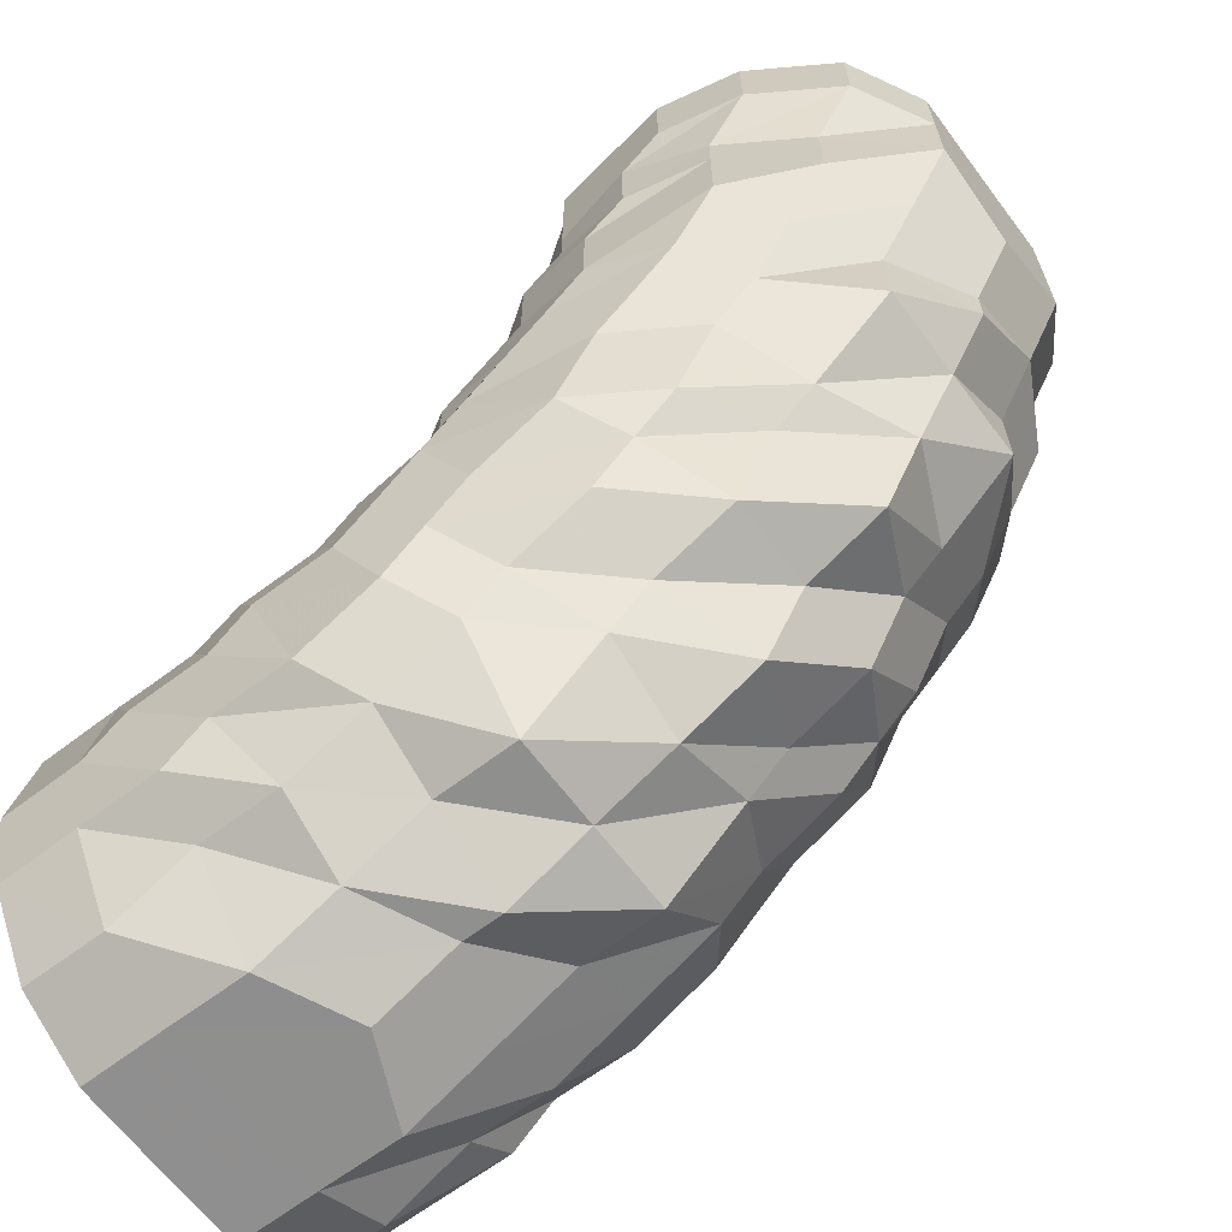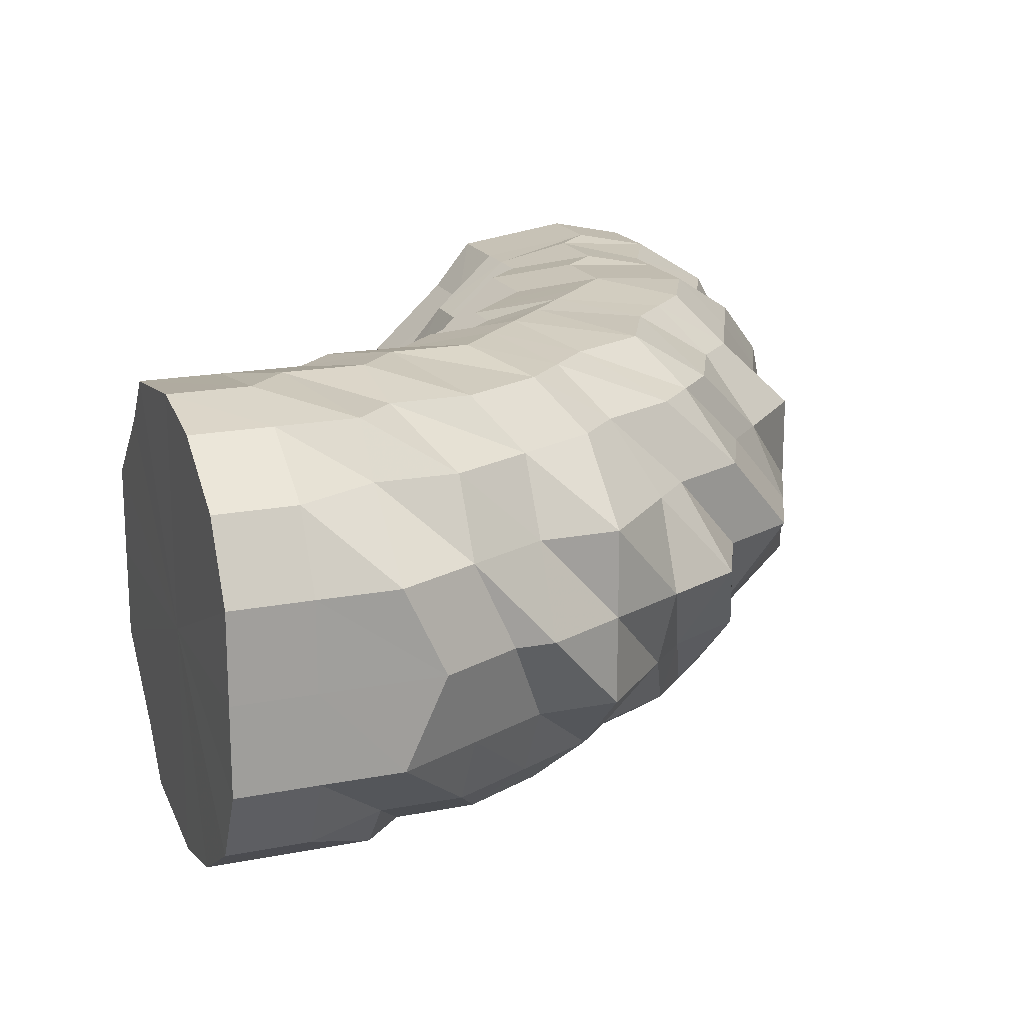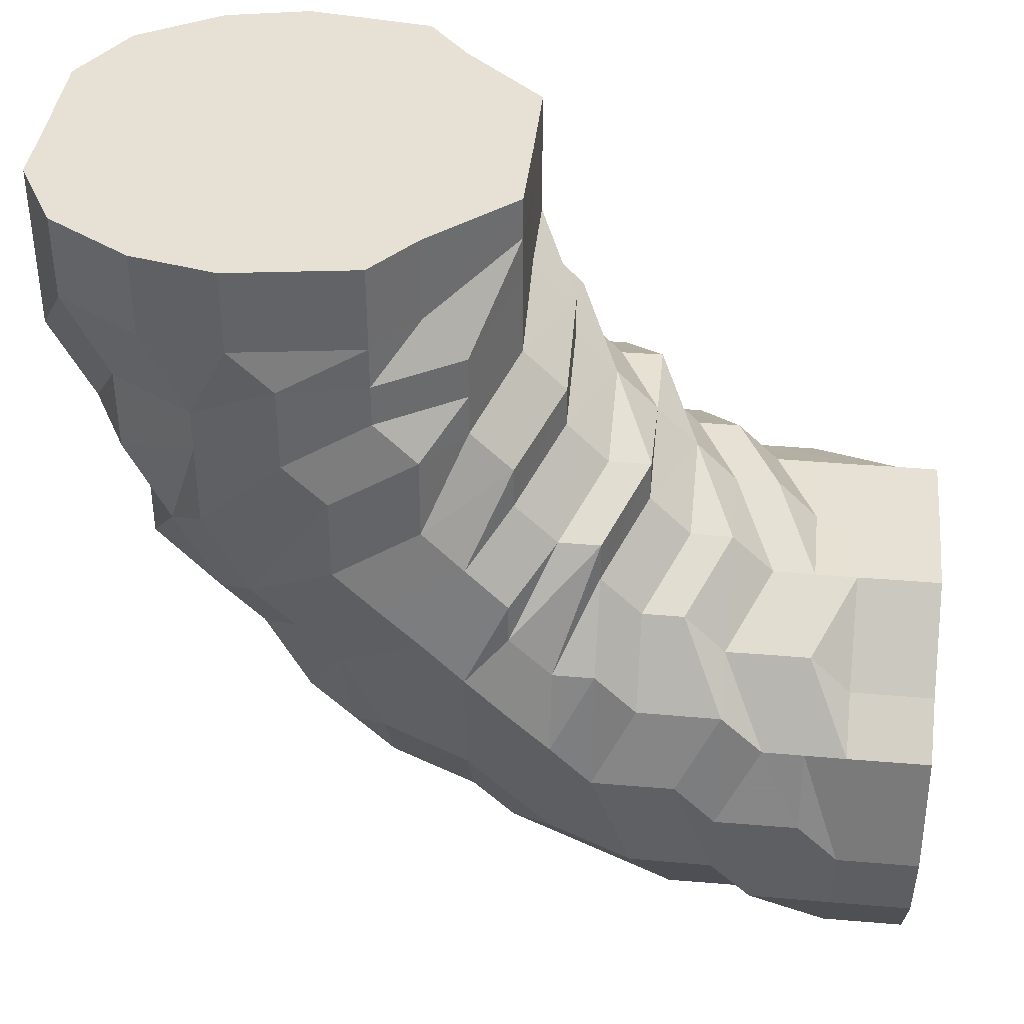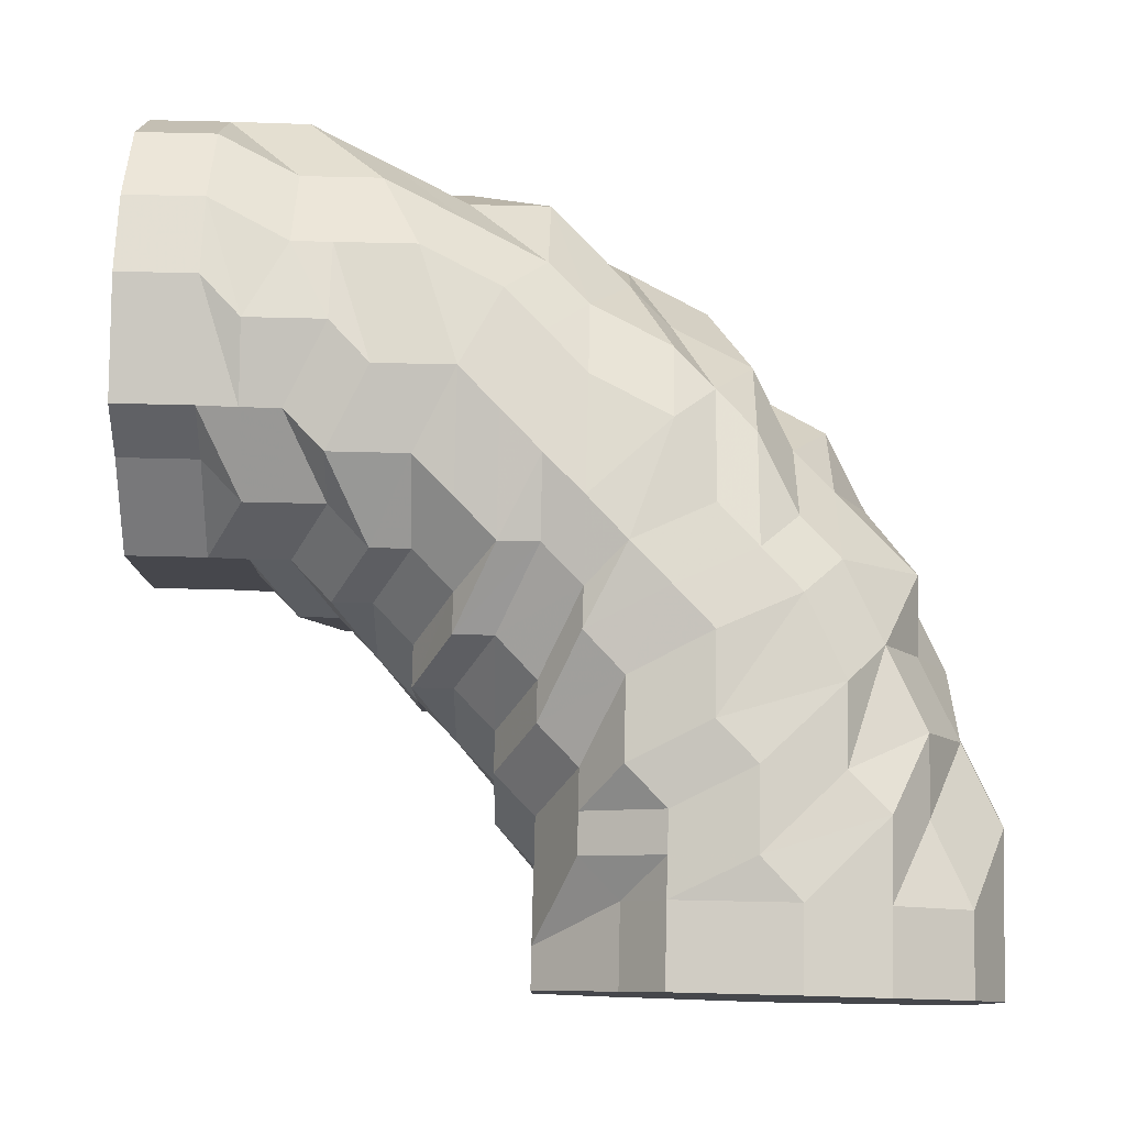
<metadata>
{"format":"obj","ext":"obj","renderer":"f3d","projection":"perspective","resolution":1024,"background":"white","views":[{"elev":-65.3,"azim":37.0,"up":"+Y"},{"elev":18.1,"azim":-20.7,"up":"+Z"},{"elev":39.2,"azim":-173.9,"up":"+Y"},{"elev":79.3,"azim":-88.6,"up":"+Z"}]}
</metadata>
<code>
o 25820
v 2243 1875 7.307
v 2243 1875 7.307
v 2243 1875 7.285
v 2243 1875 7.285
v 2243 1875 7.267
v 2243 1875 7.285
v 2243 1875 7.267
v 2243 1875 7.254
v 2243 1875 7.267
v 2243 1875 7.307
v 2243 1875 7.285
v 2243 1875 7.267
v 2243 1875 7.329
v 2243 1875 7.307
v 2243 1875 7.329
v 2243 1875 7.307
v 2243 1875 7.329
v 2243 1875 7.329
v 2243 1875 7.348
v 2243 1875 7.348
v 2243 1875 7.348
v 2243 1875 7.329
v 2243 1875 7.348
v 2243 1875 7.36
v 2243 1875 7.36
v 2243 1875 7.36
v 2243 1875 7.348
v 2243 1875 7.36
v 2243 1875 7.364
v 2243 1875 7.364
v 2243 1875 7.364
v 2243 1875 7.36
v 2243 1875 7.364
v 2243 1875 7.36
v 2243 1875 7.36
v 2243 1875 7.36
v 2243 1875 7.364
v 2243 1875 7.36
v 2243 1875 7.348
v 2243 1875 7.348
v 2243 1875 7.348
v 2243 1875 7.36
v 2243 1875 7.348
v 2243 1875 7.329
v 2243 1875 7.329
v 2243 1875 7.329
v 2243 1875 7.348
v 2243 1875 7.329
v 2243 1875 7.307
v 2243 1875 7.307
v 2243 1875 7.307
v 2243 1875 7.329
v 2243 1875 7.307
v 2243 1875 7.285
v 2243 1875 7.285
v 2243 1875 7.285
v 2243 1875 7.307
v 2243 1875 7.285
v 2243 1875 7.267
v 2243 1875 7.267
v 2243 1875 7.267
v 2243 1875 7.285
v 2243 1875 7.267
v 2243 1875 7.254
v 2243 1875 7.254
v 2243 1875 7.254
v 2243 1875 7.267
v 2243 1875 7.254
v 2243 1875 7.25
v 2243 1875 7.25
v 2243 1875 7.25
v 2243 1875 7.254
v 2243 1875 7.25
v 2243 1875 7.254
v 2243 1875 7.25
v 2243 1875 7.254
v 2243 1875 7.254
v 2243 1875 7.254
v 2243 1875 7.267
v 2243 1875 7.285
v 2243 1875 7.285
v 2243 1875 7.307
v 2243 1875 7.267
v 2243 1875 7.254
v 2243 1875 7.285
v 2243 1875 7.329
v 2243 1875 7.307
v 2243 1875 7.329
v 2243 1875 7.348
v 2243 1875 7.348
v 2243 1875 7.36
v 2243 1875 7.36
v 2243 1875 7.364
v 2243 1875 7.364
v 2243 1875 7.36
v 2243 1875 7.36
v 2243 1875 7.348
v 2243 1875 7.348
v 2243 1875 7.329
v 2243 1875 7.329
v 2243 1875 7.307
v 2243 1875 7.307
v 2243 1875 7.285
v 2243 1875 7.285
v 2243 1875 7.267
v 2243 1875 7.267
v 2243 1875 7.254
v 2243 1875 7.254
v 2243 1875 7.25
v 2243 1875 7.25
v 2243 1875 7.254
v 2243 1875 7.267
v 2243 1875 7.267
v 2243 1875 7.285
v 2243 1875 7.254
v 2243 1875 7.25
v 2243 1875 7.267
v 2243 1875 7.307
v 2243 1875 7.285
v 2243 1875 7.307
v 2243 1875 7.329
v 2243 1875 7.329
v 2243 1875 7.348
v 2243 1875 7.348
v 2243 1875 7.36
v 2243 1875 7.36
v 2243 1875 7.364
v 2243 1875 7.364
v 2243 1875 7.36
v 2243 1875 7.36
v 2243 1875 7.348
v 2243 1875 7.348
v 2243 1875 7.329
v 2243 1875 7.329
v 2243 1875 7.307
v 2243 1875 7.329
v 2243 1875 7.348
v 2243 1875 7.36
v 2243 1875 7.329
v 2243 1875 7.307
v 2243 1875 7.307
v 2243 1875 7.348
v 2243 1875 7.329
v 2243 1875 7.36
v 2243 1875 7.364
v 2243 1875 7.348
v 2243 1875 7.36
v 2243 1875 7.364
v 2243 1875 7.36
v 2243 1875 7.348
v 2243 1875 7.36
v 2243 1875 7.364
v 2243 1875 7.329
v 2243 1875 7.348
v 2243 1875 7.36
v 2243 1875 7.307
v 2243 1875 7.329
v 2243 1875 7.348
v 2243 1875 7.285
v 2243 1875 7.307
v 2243 1875 7.329
v 2243 1875 7.36
v 2243 1875 7.348
v 2243 1875 7.364
v 2243 1875 7.36
v 2243 1875 7.36
v 2243 1875 7.364
v 2243 1875 7.36
v 2243 1875 7.348
v 2243 1875 7.348
v 2243 1875 7.329
v 2243 1875 7.329
v 2243 1875 7.307
v 2243 1875 7.307
v 2243 1875 7.307
v 2243 1875 7.329
v 2243 1875 7.348
v 2243 1875 7.307
v 2243 1875 7.329
v 2243 1875 7.36
v 2243 1875 7.348
v 2243 1875 7.307
v 2243 1875 7.364
v 2243 1875 7.36
v 2243 1875 7.329
v 2243 1875 7.307
v 2243 1875 7.348
v 2243 1875 7.329
v 2243 1875 7.364
v 2243 1875 7.307
v 2243 1875 7.329
v 2243 1875 7.36
v 2243 1875 7.348
v 2243 1875 7.348
v 2243 1875 7.36
v 2243 1875 7.307
v 2243 1875 7.364
v 2243 1875 7.364
v 2243 1875 7.36
v 2243 1875 7.285
v 2243 1875 7.36
v 2243 1875 7.36
v 2243 1875 7.364
v 2243 1875 7.348
v 2243 1875 7.348
v 2243 1875 7.36
v 2243 1875 7.329
v 2243 1875 7.36
v 2243 1875 7.329
v 2243 1875 7.348
v 2243 1875 7.348
v 2243 1875 7.36
v 2243 1875 7.348
v 2243 1875 7.348
v 2243 1875 7.329
v 2243 1875 7.329
v 2243 1875 7.329
v 2243 1875 7.329
v 2243 1875 7.307
v 2243 1875 7.307
v 2243 1875 7.307
v 2243 1875 7.307
v 2243 1875 7.285
v 2243 1875 7.285
v 2243 1875 7.285
v 2243 1875 7.285
v 2243 1875 7.267
v 2243 1875 7.267
v 2243 1875 7.267
v 2243 1875 7.267
v 2243 1875 7.254
v 2243 1875 7.254
v 2243 1875 7.25
v 2243 1875 7.254
v 2243 1875 7.254
v 2243 1875 7.25
v 2243 1875 7.254
v 2243 1875 7.267
v 2243 1875 7.254
v 2243 1875 7.25
v 2243 1875 7.285
v 2243 1875 7.267
v 2243 1875 7.285
v 2243 1875 7.285
v 2243 1875 7.267
v 2243 1875 7.254
v 2243 1875 7.254
v 2243 1875 7.267
v 2243 1875 7.285
v 2243 1875 7.25
v 2243 1875 7.254
v 2243 1875 7.267
v 2243 1875 7.285
v 2243 1875 7.285
v 2243 1875 7.267
v 2243 1875 7.254
v 2243 1875 7.25
v 2243 1875 7.285
v 2243 1875 7.267
v 2243 1875 7.254
v 2243 1875 7.25
v 2243 1875 7.285
v 2243 1875 7.267
v 2243 1875 7.254
v 2243 1875 7.25
v 2243 1875 7.285
v 2243 1875 7.267
v 2243 1875 7.254
v 2243 1875 7.25
v 2243 1875 7.285
v 2243 1875 7.285
v 2243 1875 7.267
v 2243 1875 7.267
v 2243 1875 7.254
v 2243 1875 7.254
v 2243 1875 7.267
v 2243 1875 7.254
v 2243 1875 7.25
v 2243 1875 7.25
v 2243 1875 7.25
v 2243 1875 7.254
v 2243 1875 7.254
v 2243 1875 7.254
v 2243 1875 7.267
v 2243 1875 7.285
v 2243 1875 7.307
v 2243 1875 7.267
v 2243 1875 7.307
v 2243 1875 7.285
v 2243 1875 7.267
v 2243 1875 7.285
v 2243 1875 7.307
v 2243 1875 7.254
v 2243 1875 7.267
v 2243 1875 7.254
v 2243 1875 7.285
v 2243 1875 7.267
v 2243 1875 7.254
v 2243 1875 7.329
v 2243 1875 7.307
v 2243 1875 7.285
v 2243 1875 7.267
v 2243 1875 7.254
v 2243 1875 7.307
v 2243 1875 7.285
v 2243 1875 7.307
v 2243 1875 7.267
v 2243 1875 7.329
v 2243 1875 7.254
v 2243 1875 7.348
v 2243 1875 7.25
v 2243 1875 7.36
v 2243 1875 7.254
v 2243 1875 7.364
v 2243 1875 7.267
v 2243 1875 7.36
v 2243 1875 7.285
v 2243 1875 7.348
v 2243 1875 7.307
v 2243 1875 7.329
f 1 2 3
f 3 4 5
f 2 4 6
f 5 7 8
f 4 7 9
f 2 10 4
f 4 11 7
f 10 11 4
f 11 12 7
f 13 10 2
f 10 14 11
f 15 13 2
f 15 2 16
f 17 15 1
f 13 18 10
f 18 14 10
f 19 13 15
f 20 18 13
f 19 20 13
f 21 19 15
f 21 15 22
f 23 21 17
f 24 19 21
f 25 20 19
f 24 25 19
f 26 24 21
f 26 21 27
f 28 26 23
f 29 24 26
f 30 25 24
f 29 30 24
f 31 29 26
f 31 26 32
f 33 31 28
f 34 29 31
f 35 30 29
f 34 35 29
f 36 34 31
f 36 31 37
f 38 36 33
f 39 34 36
f 40 35 34
f 39 40 34
f 41 39 36
f 41 36 42
f 43 41 38
f 44 39 41
f 45 40 39
f 44 45 39
f 46 44 41
f 46 41 47
f 48 46 43
f 49 44 46
f 50 45 44
f 49 50 44
f 51 49 46
f 51 46 52
f 53 51 48
f 54 49 51
f 55 50 49
f 54 55 49
f 56 54 51
f 56 51 57
f 58 56 53
f 59 54 56
f 60 55 54
f 59 60 54
f 61 59 56
f 61 56 62
f 63 61 58
f 64 59 61
f 65 60 59
f 64 65 59
f 66 64 61
f 66 61 67
f 68 66 63
f 69 64 66
f 70 65 64
f 69 70 64
f 71 69 66
f 71 66 72
f 73 71 68
f 8 74 73
f 74 71 75
f 7 74 76
f 7 12 74
f 74 77 71
f 12 77 74
f 77 69 71
f 77 78 69
f 78 70 69
f 12 79 77
f 79 78 77
f 80 79 12
f 11 80 12
f 14 80 11
f 80 81 79
f 14 82 80
f 82 81 80
f 79 83 78
f 81 83 79
f 83 84 78
f 78 84 70
f 81 85 83
f 86 82 14
f 18 86 14
f 82 87 81
f 87 85 81
f 86 88 82
f 88 87 82
f 89 86 18
f 20 89 18
f 90 88 86
f 89 90 86
f 91 89 20
f 25 91 20
f 92 90 89
f 91 92 89
f 93 91 25
f 30 93 25
f 94 92 91
f 93 94 91
f 95 93 30
f 35 95 30
f 96 94 93
f 95 96 93
f 97 95 35
f 40 97 35
f 98 96 95
f 97 98 95
f 99 97 40
f 45 99 40
f 100 98 97
f 99 100 97
f 101 99 45
f 50 101 45
f 102 100 99
f 101 102 99
f 103 101 50
f 55 103 50
f 104 102 101
f 103 104 101
f 105 103 55
f 60 105 55
f 106 104 103
f 105 106 103
f 107 105 60
f 65 107 60
f 108 106 105
f 107 108 105
f 109 107 65
f 70 109 65
f 84 109 70
f 109 110 107
f 110 108 107
f 84 111 109
f 111 110 109
f 112 111 84
f 83 112 84
f 85 112 83
f 112 113 111
f 85 114 112
f 114 113 112
f 111 115 110
f 113 115 111
f 115 116 110
f 110 116 108
f 113 117 115
f 118 114 85
f 87 118 85
f 114 119 113
f 119 117 113
f 118 120 114
f 120 119 114
f 121 118 87
f 88 121 87
f 122 120 118
f 121 122 118
f 123 121 88
f 90 123 88
f 124 122 121
f 123 124 121
f 125 123 90
f 92 125 90
f 126 124 123
f 125 126 123
f 127 125 92
f 94 127 92
f 128 126 125
f 127 128 125
f 129 127 94
f 96 129 94
f 130 128 127
f 129 130 127
f 131 129 96
f 98 131 96
f 132 130 129
f 131 132 129
f 133 131 98
f 100 133 98
f 134 132 131
f 133 134 131
f 135 133 100
f 135 134 133
f 102 135 100
f 134 136 132
f 132 137 130
f 136 137 132
f 137 138 130
f 130 138 128
f 136 139 137
f 140 136 134
f 135 140 134
f 141 139 136
f 140 141 136
f 139 142 137
f 137 142 138
f 139 143 142
f 141 143 139
f 142 144 138
f 138 145 128
f 138 144 145
f 128 145 126
f 142 146 144
f 143 146 142
f 145 147 126
f 126 147 124
f 144 148 145
f 145 148 147
f 146 149 144
f 144 149 148
f 147 150 124
f 124 150 122
f 148 151 147
f 147 151 150
f 149 152 148
f 148 152 151
f 150 153 122
f 122 153 120
f 151 154 150
f 150 154 153
f 152 155 151
f 151 155 154
f 153 156 120
f 120 156 119
f 154 157 153
f 153 157 156
f 155 158 154
f 154 158 157
f 156 159 119
f 119 159 117
f 157 160 156
f 156 160 159
f 158 161 157
f 157 161 160
f 155 162 158
f 158 163 161
f 162 163 158
f 164 162 155
f 152 164 155
f 162 165 163
f 166 164 152
f 149 166 152
f 164 167 162
f 167 165 162
f 166 168 164
f 168 167 164
f 169 166 149
f 146 169 149
f 170 168 166
f 169 170 166
f 171 169 146
f 143 171 146
f 172 170 169
f 171 172 169
f 173 171 143
f 174 172 171
f 173 174 171
f 141 173 143
f 174 175 172
f 172 176 170
f 175 176 172
f 176 177 170
f 170 177 168
f 175 178 176
f 176 179 177
f 178 179 176
f 177 180 168
f 168 180 167
f 179 181 177
f 177 181 180
f 178 182 179
f 180 183 167
f 167 183 165
f 181 184 180
f 180 184 183
f 179 185 181
f 182 185 179
f 182 186 185
f 185 187 181
f 181 187 184
f 185 188 187
f 184 189 183
f 190 191 185
f 187 192 184
f 184 192 189
f 187 193 192
f 191 194 187
f 194 195 192
f 191 194 196
f 194 195 196
f 190 191 196
f 195 197 196
f 195 197 198
f 192 198 189
f 192 199 198
f 200 190 196
f 200 190 182
f 197 201 196
f 197 201 202
f 198 203 202
f 201 204 196
f 201 204 205
f 202 206 205
f 204 207 196
f 198 202 208
f 189 198 208
f 204 207 209
f 205 210 209
f 208 202 211
f 202 205 211
f 189 208 212
f 183 189 212
f 183 212 165
f 212 208 213
f 208 211 213
f 165 212 214
f 212 213 214
f 165 214 163
f 211 205 215
f 205 209 215
f 213 211 216
f 211 215 216
f 214 213 217
f 213 216 217
f 163 214 218
f 214 217 218
f 163 218 161
f 161 218 219
f 161 219 160
f 218 217 220
f 218 220 219
f 217 216 221
f 217 221 220
f 216 222 221
f 216 215 222
f 160 219 223
f 160 223 159
f 219 220 224
f 219 224 223
f 220 221 225
f 220 225 224
f 221 226 225
f 221 222 226
f 159 223 227
f 159 227 117
f 223 224 228
f 223 228 227
f 224 225 229
f 224 229 228
f 225 230 229
f 225 226 230
f 117 227 231
f 117 231 115
f 115 231 116
f 227 232 231
f 227 228 232
f 231 233 116
f 231 232 233
f 116 233 234
f 116 234 108
f 108 234 106
f 228 235 232
f 228 229 235
f 232 236 233
f 232 235 236
f 233 237 234
f 233 236 237
f 234 238 106
f 234 237 238
f 106 238 104
f 229 239 235
f 229 230 239
f 235 240 236
f 235 239 240
f 238 241 104
f 104 241 102
f 241 135 102
f 238 242 241
f 237 242 238
f 241 243 135
f 242 243 241
f 243 244 135
f 244 140 135
f 242 245 243
f 245 244 243
f 237 246 242
f 246 245 242
f 236 246 237
f 236 240 246
f 246 247 245
f 240 247 246
f 245 248 244
f 247 248 245
f 244 249 140
f 248 249 244
f 249 141 140
f 240 250 247
f 239 250 240
f 247 251 248
f 250 251 247
f 248 252 249
f 251 252 248
f 249 253 141
f 252 253 249
f 253 254 141
f 254 173 141
f 252 255 253
f 255 254 253
f 251 256 252
f 256 255 252
f 257 256 251
f 250 257 251
f 254 258 173
f 258 174 173
f 255 259 254
f 259 258 254
f 256 260 255
f 260 259 255
f 257 261 256
f 261 260 256
f 258 262 174
f 262 175 174
f 259 263 258
f 263 262 258
f 260 264 259
f 264 263 259
f 261 265 260
f 265 264 260
f 262 266 175
f 266 178 175
f 263 267 262
f 267 266 262
f 264 268 263
f 268 267 263
f 265 269 264
f 269 268 264
f 266 270 178
f 270 182 178
f 270 271 182
f 272 270 266
f 267 272 266
f 272 273 270
f 268 274 267
f 274 272 267
f 274 275 272
f 276 200 270
f 277 276 272
f 276 200 196
f 277 276 196
f 278 277 274
f 278 277 196
f 279 274 268
f 279 280 274
f 269 279 268
f 281 278 279
f 281 278 196
f 282 279 269
f 282 283 279
f 284 281 282
f 284 281 196
f 285 284 196
f 286 285 196
f 207 286 196
f 285 284 287
f 207 286 288
f 286 285 289
f 287 290 282
f 289 291 287
f 288 292 289
f 287 282 293
f 293 282 269
f 293 269 265
f 294 287 293
f 289 287 294
f 295 293 265
f 294 293 295
f 295 265 261
f 296 289 294
f 288 289 296
f 297 294 295
f 296 294 297
f 298 295 261
f 297 295 298
f 298 261 257
f 209 299 288
f 209 288 300
f 300 288 296
f 215 209 300
f 215 300 222
f 300 296 301
f 222 300 301
f 301 296 297
f 222 301 226
f 301 297 302
f 226 301 302
f 302 297 298
f 226 302 230
f 302 298 303
f 230 302 303
f 303 298 257
f 230 303 239
f 303 257 250
f 239 303 250
f 304 305 306
f 305 307 306
f 308 304 306
f 307 309 306
f 310 308 306
f 309 311 306
f 312 310 306
f 311 313 306
f 314 312 306
f 313 315 306
f 316 314 306
f 315 317 306
f 318 316 306
f 317 319 306
f 320 318 306
f 319 320 306

</code>
